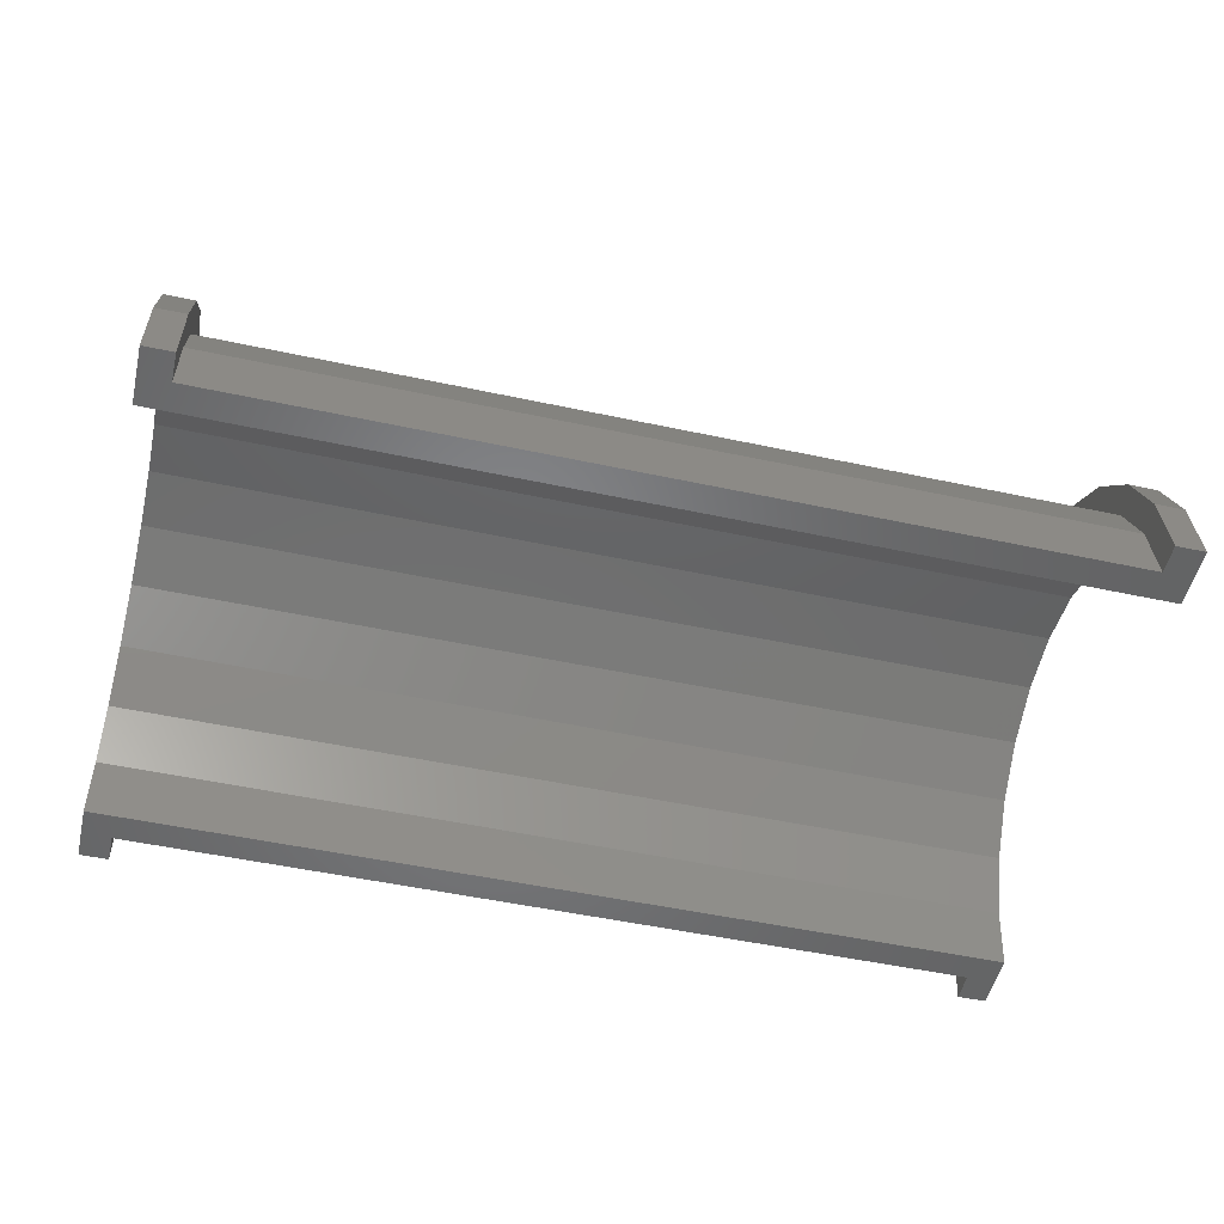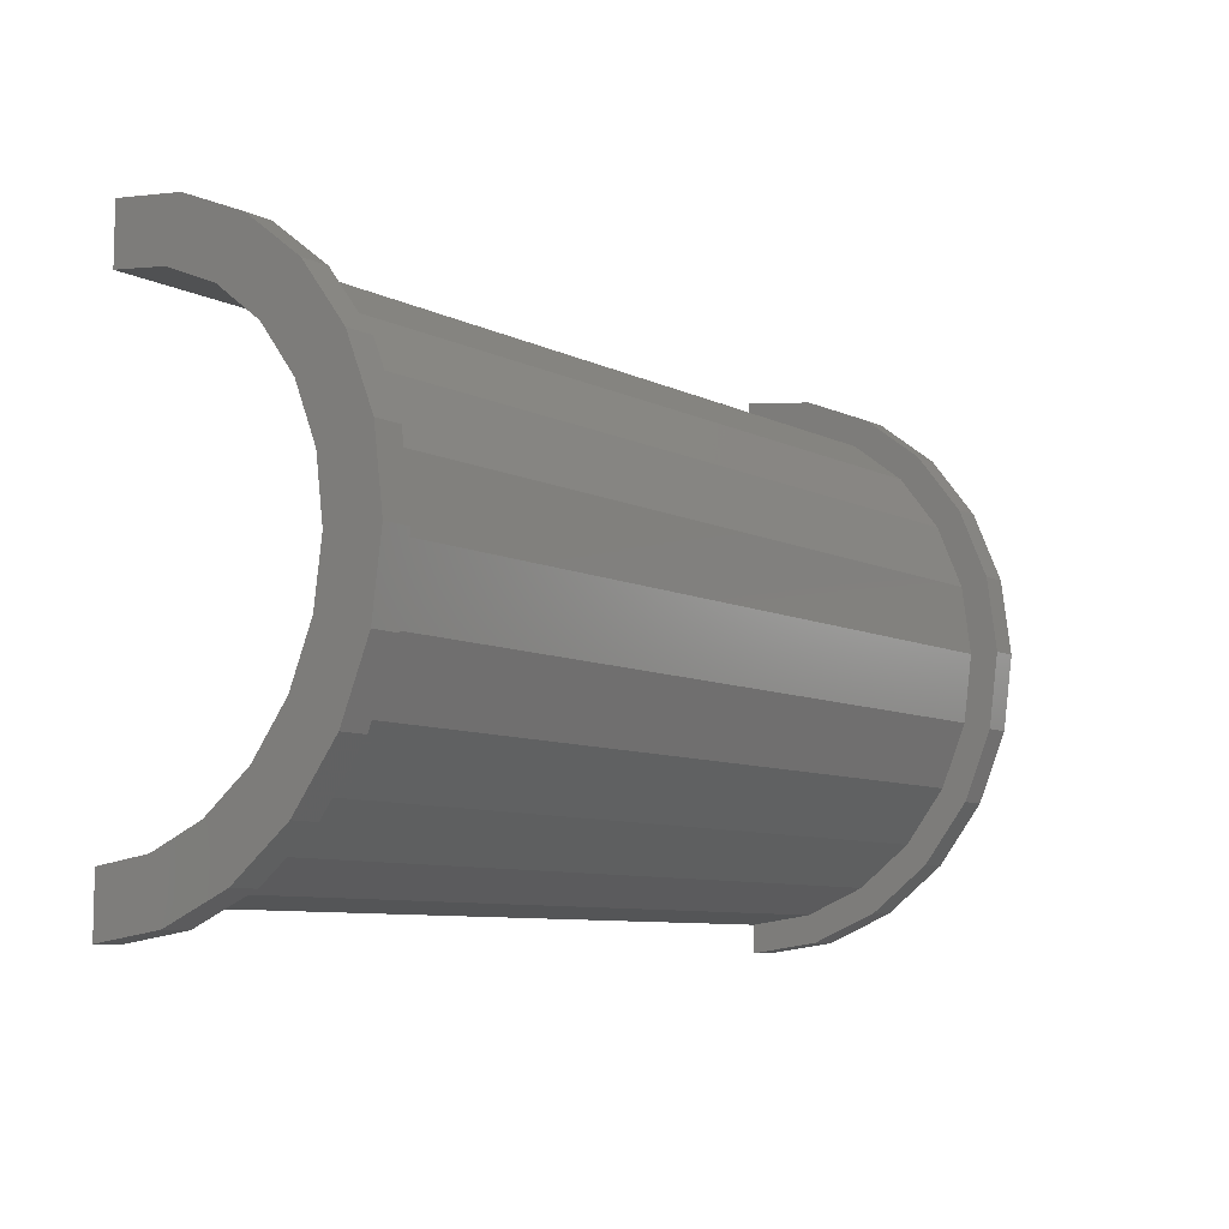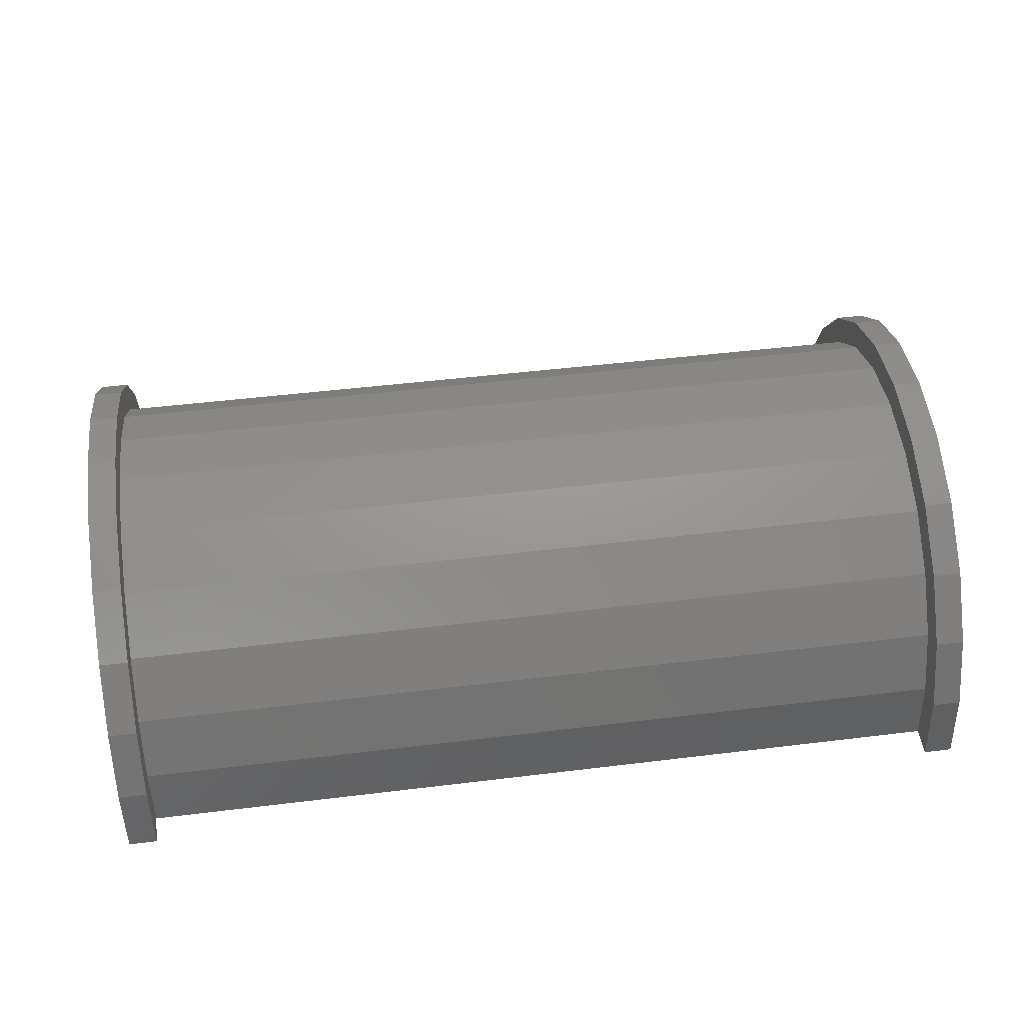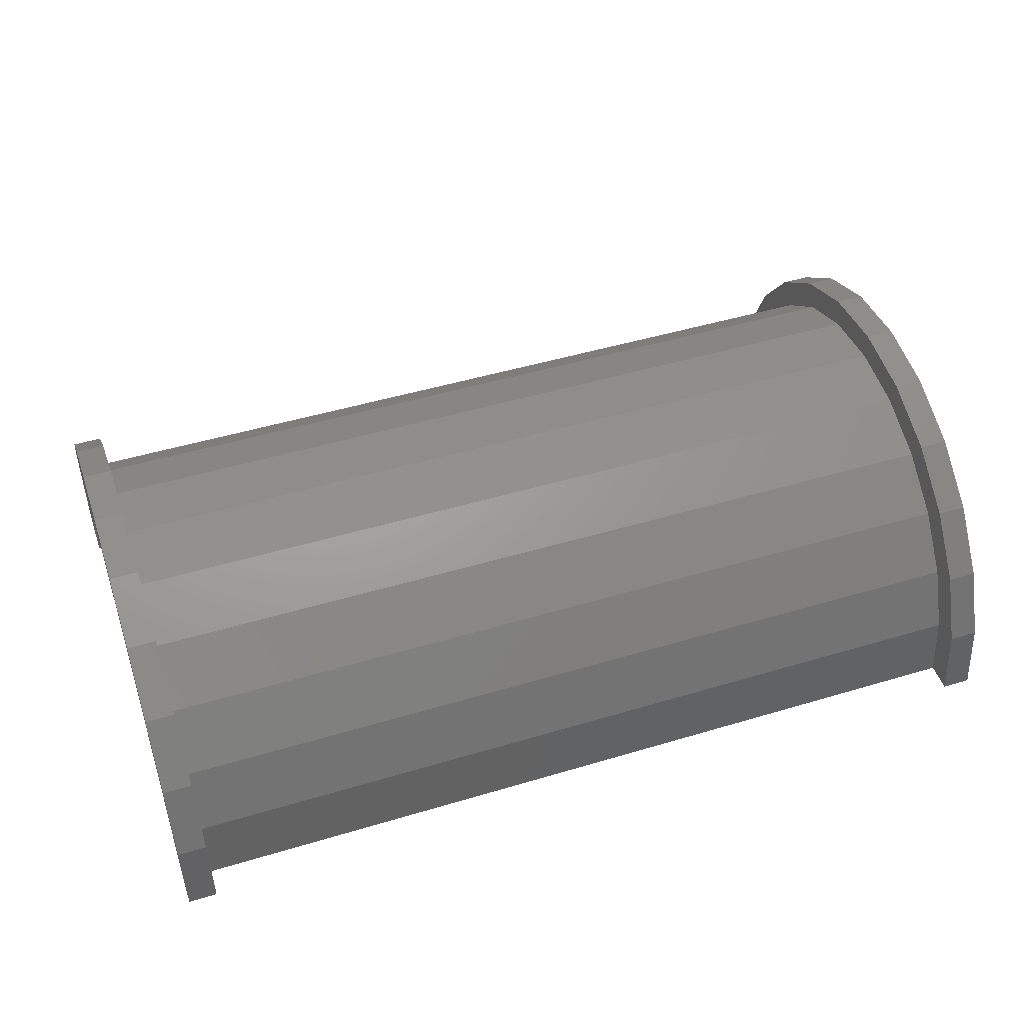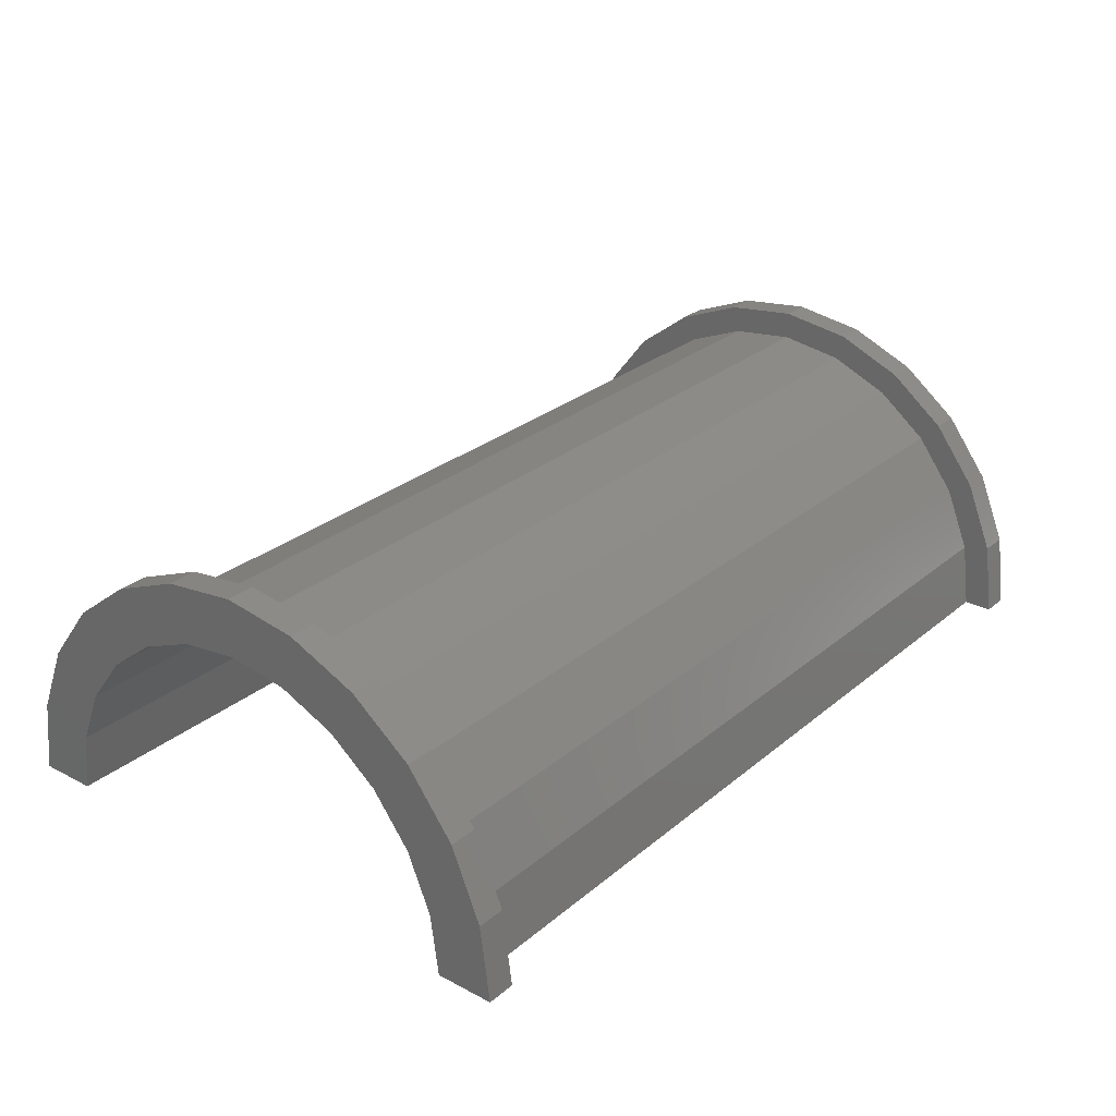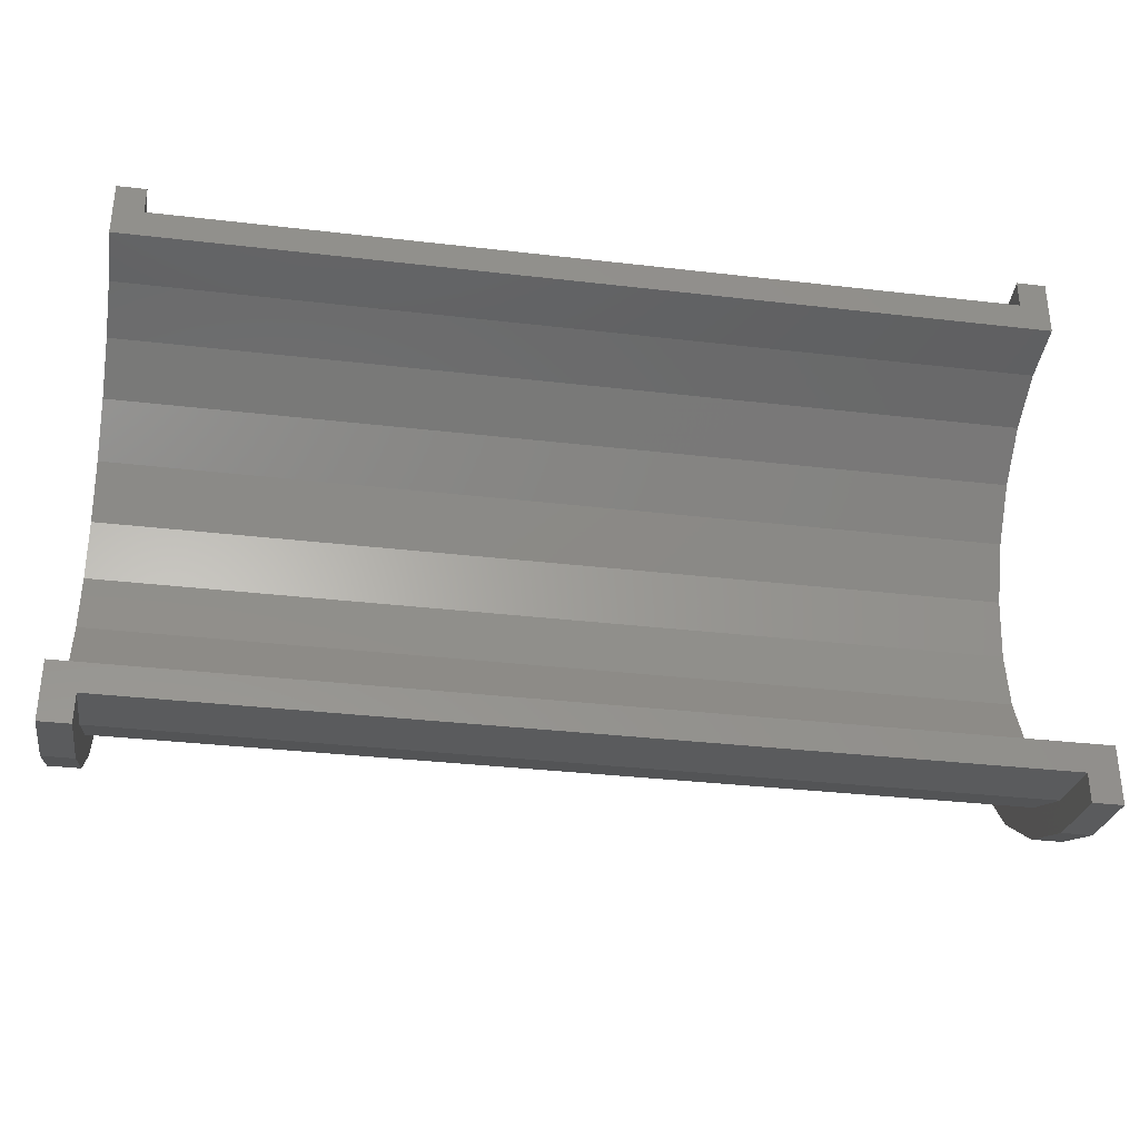
<metadata>
{"format":"stl","ext":"stl","renderer":"f3d","projection":"perspective","resolution":1024,"background":"white","views":[{"elev":-51.7,"azim":166.9,"up":"+Z"},{"elev":-8.4,"azim":-52.5,"up":"+Y"},{"elev":48.1,"azim":-7.8,"up":"+Z"},{"elev":47.3,"azim":-18.7,"up":"+Z"},{"elev":27.6,"azim":-51.3,"up":"+Z"},{"elev":-34.0,"azim":171.0,"up":"+Y"}]}
</metadata>
<code>
# stl→obj: 116 verts, 228 faces
v 9.944 2.329 8.693
v 39.25 0 9
v 39.25 2.329 8.693
v 9.944 0 9
v 39.25 9 0
v 9.944 9 2.22e-16
v 39.25 9 6.729e-15
v 9.944 9 0
v 9.944 -8.693 2.329
v 39.25 -9 6.729e-15
v 39.25 -8.693 2.329
v 9.944 -9 2.22e-16
v 39.25 7.794 4.5
v 9.944 6.364 6.364
v 39.25 6.364 6.364
v 9.944 7.794 4.5
v 39.25 4.5 7.794
v 9.944 4.5 7.794
v 39.25 8.693 2.329
v 9.944 8.693 2.329
v 9.944 -7.794 4.5
v 39.25 -6.364 6.364
v 9.944 -6.364 6.364
v 39.25 -7.794 4.5
v 8.944 7.727 2.071
v 8.944 9.659 2.588
v 8.944 10 0
v 8.944 8 0
v 8.944 8.66 5
v 8.944 6.928 4
v 8.944 7.071 7.071
v 8.944 5.657 5.657
v 8.944 5 8.66
v 8.944 4 6.928
v 8.944 2.588 9.659
v 8.944 2.071 7.727
v 8.944 0 8
v 8.944 0 10
v 8.944 -2.071 7.727
v 8.944 -2.588 9.659
v 8.944 -4 6.928
v 8.944 -5 8.66
v 8.944 -5.657 5.657
v 8.944 -7.071 7.071
v 8.944 -6.928 4
v 8.944 -8.66 5
v 8.944 -7.727 2.071
v 8.944 -9.659 2.588
v 8.944 -8 0
v 8.944 -10 0
v 9.944 -9 0
v 39.25 -9 0
v 9.944 -4.5 7.794
v 39.25 -4.5 7.794
v 39.25 -2.329 8.693
v 9.944 -2.329 8.693
v 40.25 2.071 7.727
v 40.25 0 8
v 40.25 8 0
v 40.25 8 6.951e-15
v 40.25 -4 6.928
v 40.25 -5.657 5.657
v 40.25 5.657 5.657
v 40.25 6.928 4
v 40.25 7.727 2.071
v 40.25 -2.071 7.727
v 40.25 4 6.928
v 40.25 -8 6.951e-15
v 40.25 -8 0
v 40.25 -6.928 4
v 40.25 -7.727 2.071
v 9.944 0 10
v 9.944 2.588 9.659
v 9.944 -8.66 5
v 9.944 -9.659 2.588
v 9.944 10 2.22e-16
v 9.944 9.659 2.588
v 9.944 5 8.66
v 9.944 -2.588 9.659
v 9.944 -7.071 7.071
v 9.944 10 0
v 9.944 8.66 5
v 9.944 7.071 7.071
v 9.944 -5 8.66
v 9.944 -10 2.22e-16
v 9.944 -10 0
v 39.25 2.588 9.659
v 40.25 0 10
v 40.25 2.588 9.659
v 39.25 0 10
v 39.25 -9.659 2.588
v 40.25 -8.66 5
v 39.25 -8.66 5
v 40.25 -9.659 2.588
v 40.25 10 6.951e-15
v 39.25 9.659 2.588
v 40.25 9.659 2.588
v 39.25 10 6.729e-15
v 39.25 5 8.66
v 40.25 5 8.66
v 40.25 -2.588 9.659
v 39.25 -2.588 9.659
v 40.25 -7.071 7.071
v 39.25 -7.071 7.071
v 39.25 -10 6.729e-15
v 39.25 -10 0
v 39.25 10 0
v 39.25 8.66 5
v 39.25 7.071 7.071
v 39.25 -5 8.66
v 40.25 10 0
v 40.25 8.66 5
v 40.25 7.071 7.071
v 40.25 -5 8.66
v 40.25 -10 6.951e-15
v 40.25 -10 0
f 1 2 3
f 2 1 4
f 5 6 7
f 6 5 8
f 9 10 11
f 10 9 12
f 13 14 15
f 14 13 16
f 14 17 15
f 17 14 18
f 19 16 13
f 16 19 20
f 21 22 23
f 22 21 24
f 25 26 27
f 25 27 28
f 26 25 29
f 30 29 25
f 29 30 31
f 32 31 30
f 32 33 31
f 34 33 32
f 34 35 33
f 36 35 34
f 37 35 36
f 37 38 35
f 39 38 37
f 39 40 38
f 41 40 39
f 41 42 40
f 43 42 41
f 44 43 45
f 43 44 42
f 46 45 47
f 48 47 49
f 45 46 44
f 47 48 46
f 48 49 50
f 18 3 17
f 3 18 1
f 7 20 19
f 20 7 6
f 51 10 12
f 10 51 52
f 9 24 21
f 24 9 11
f 53 22 54
f 22 53 23
f 4 55 2
f 55 4 56
f 56 54 55
f 54 56 53
f 37 57 58
f 57 37 36
f 59 60 28
f 43 61 62
f 61 43 41
f 30 63 32
f 63 30 64
f 25 60 65
f 60 25 28
f 39 58 66
f 58 39 37
f 34 63 67
f 63 34 32
f 36 67 57
f 67 36 34
f 25 64 30
f 64 25 65
f 68 69 49
f 70 43 62
f 43 70 45
f 68 47 71
f 47 68 49
f 41 66 61
f 66 41 39
f 71 45 70
f 45 71 47
f 35 72 73
f 72 35 38
f 48 74 46
f 74 48 75
f 76 26 77
f 26 76 27
f 33 73 78
f 73 33 35
f 38 79 72
f 79 38 40
f 46 80 44
f 80 46 74
f 81 27 76
f 77 20 6
f 82 20 77
f 82 16 20
f 83 16 82
f 83 14 16
f 78 14 83
f 78 18 14
f 73 18 78
f 73 1 18
f 72 1 73
f 72 4 1
f 72 56 4
f 79 56 72
f 79 53 56
f 84 53 79
f 84 23 53
f 80 23 84
f 80 21 23
f 74 21 80
f 74 9 21
f 75 9 74
f 9 75 12
f 85 12 75
f 12 85 51
f 51 85 86
f 6 76 77
f 76 6 81
f 81 6 8
f 31 78 83
f 78 31 33
f 77 29 82
f 29 77 26
f 82 31 83
f 31 82 29
f 85 50 86
f 48 85 75
f 85 48 50
f 40 84 79
f 84 40 42
f 42 80 84
f 80 42 44
f 87 88 89
f 88 87 90
f 91 92 93
f 92 91 94
f 95 96 97
f 96 95 98
f 99 89 100
f 89 99 87
f 90 101 88
f 101 90 102
f 93 103 104
f 103 93 92
f 105 10 52
f 105 52 106
f 10 105 91
f 7 98 107
f 7 107 5
f 98 7 96
f 19 96 7
f 19 108 96
f 13 108 19
f 13 109 108
f 15 109 13
f 15 99 109
f 17 99 15
f 17 87 99
f 3 87 17
f 2 87 3
f 2 90 87
f 55 90 2
f 55 102 90
f 54 102 55
f 54 110 102
f 22 110 54
f 22 104 110
f 24 104 22
f 24 93 104
f 11 93 24
f 91 11 10
f 11 91 93
f 111 98 95
f 98 111 107
f 97 65 60
f 64 112 113
f 112 64 65
f 113 63 64
f 100 63 113
f 100 67 63
f 89 67 100
f 89 57 67
f 88 57 89
f 88 58 57
f 88 66 58
f 101 66 88
f 101 61 66
f 114 61 101
f 114 62 61
f 103 62 114
f 62 103 70
f 92 70 103
f 70 92 71
f 94 71 92
f 71 94 68
f 115 68 94
f 68 115 69
f 69 115 116
f 60 95 97
f 65 97 112
f 95 60 111
f 111 60 59
f 109 100 113
f 100 109 99
f 97 108 112
f 108 97 96
f 112 109 113
f 109 112 108
f 106 115 105
f 115 106 116
f 91 115 94
f 115 91 105
f 102 114 101
f 114 102 110
f 110 103 114
f 103 110 104
f 59 5 111
f 59 8 5
f 28 8 59
f 27 8 28
f 8 27 81
f 111 5 107
f 86 50 51
f 52 116 106
f 116 52 69
f 51 69 52
f 51 49 69
f 49 51 50

</code>
